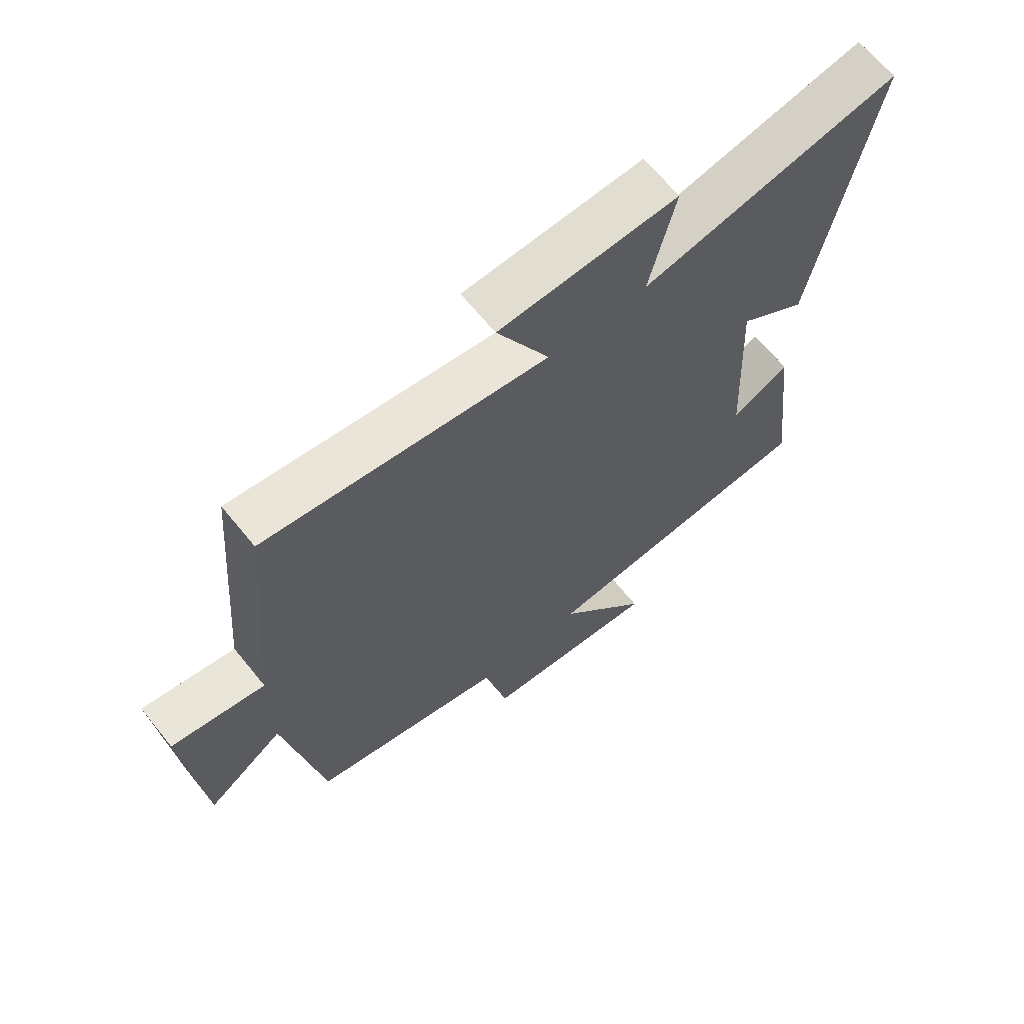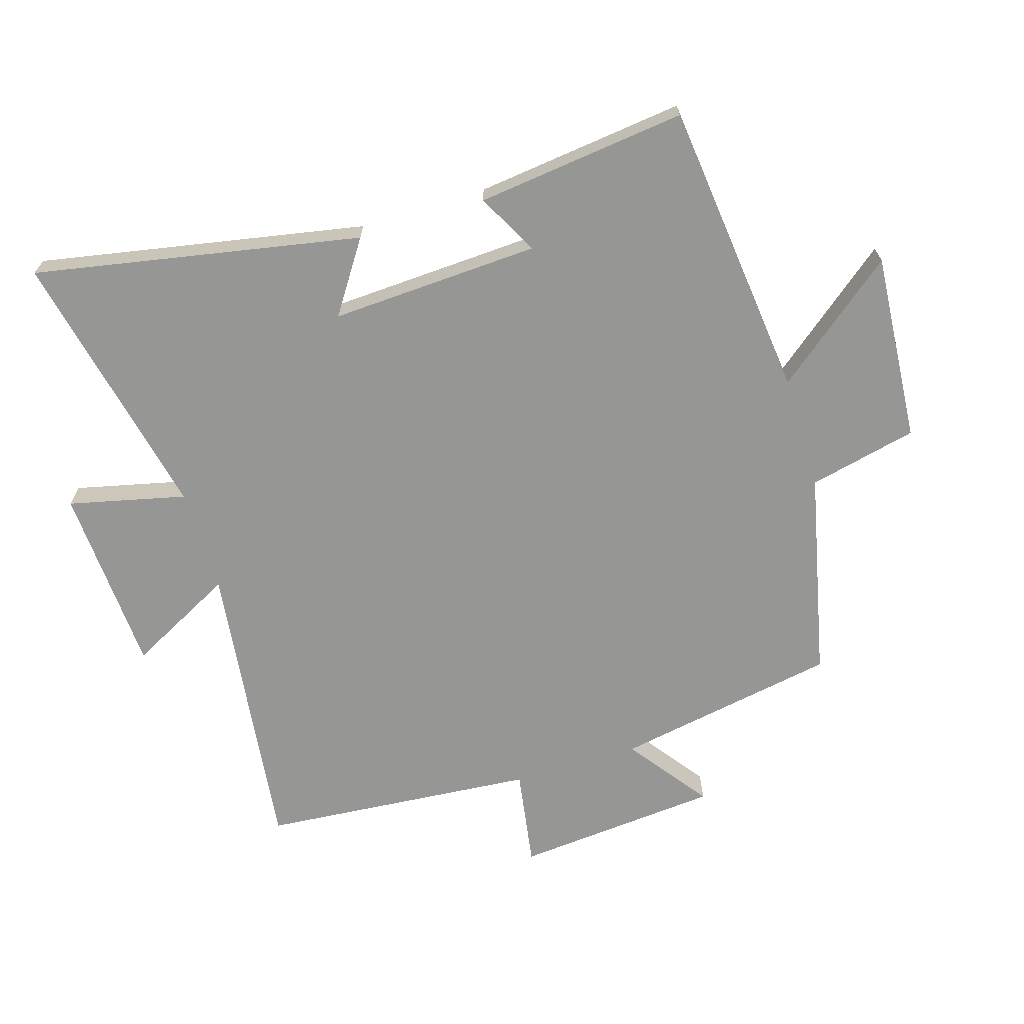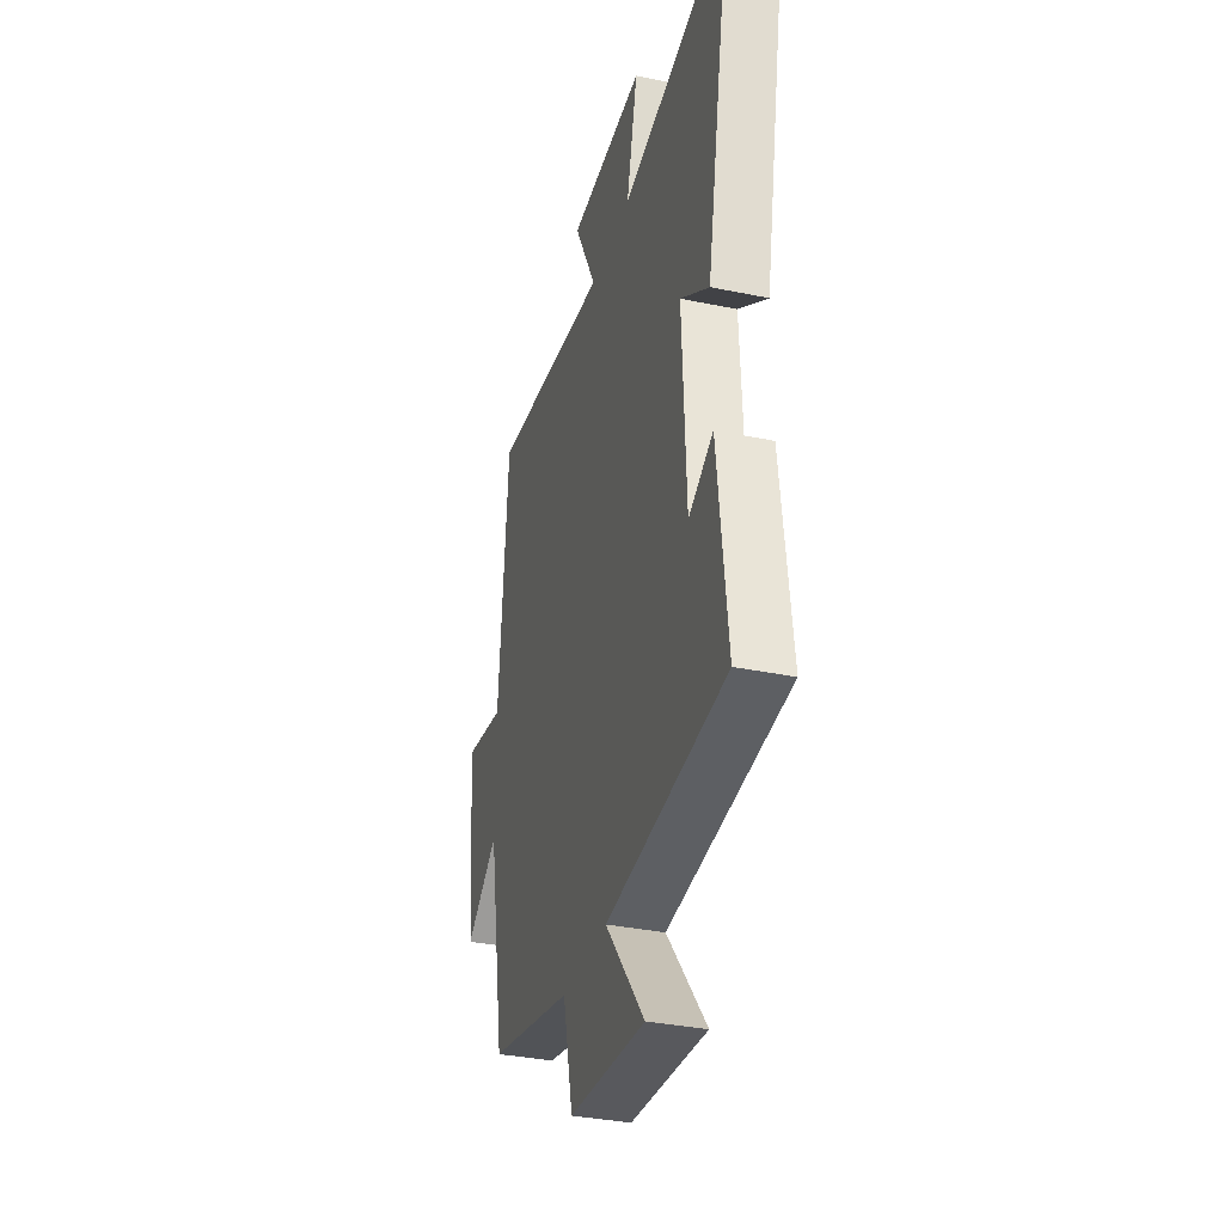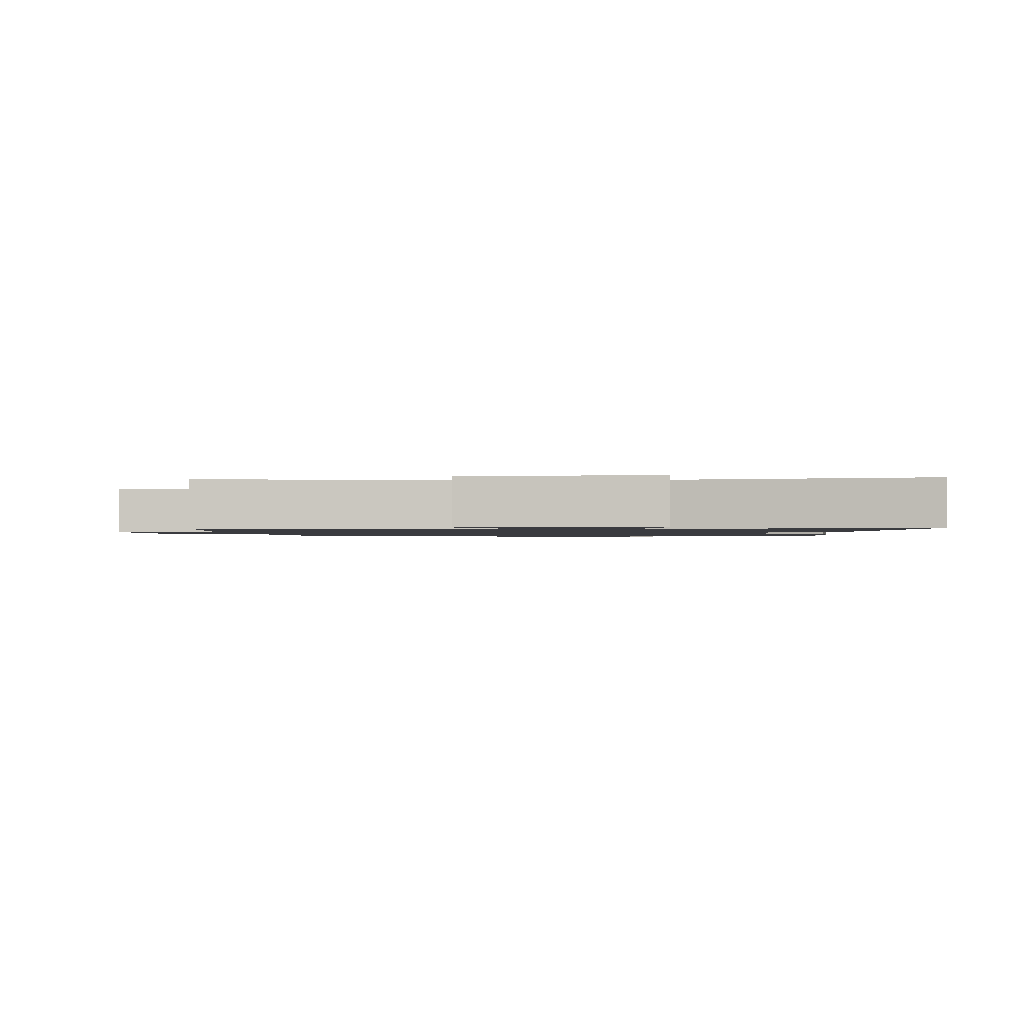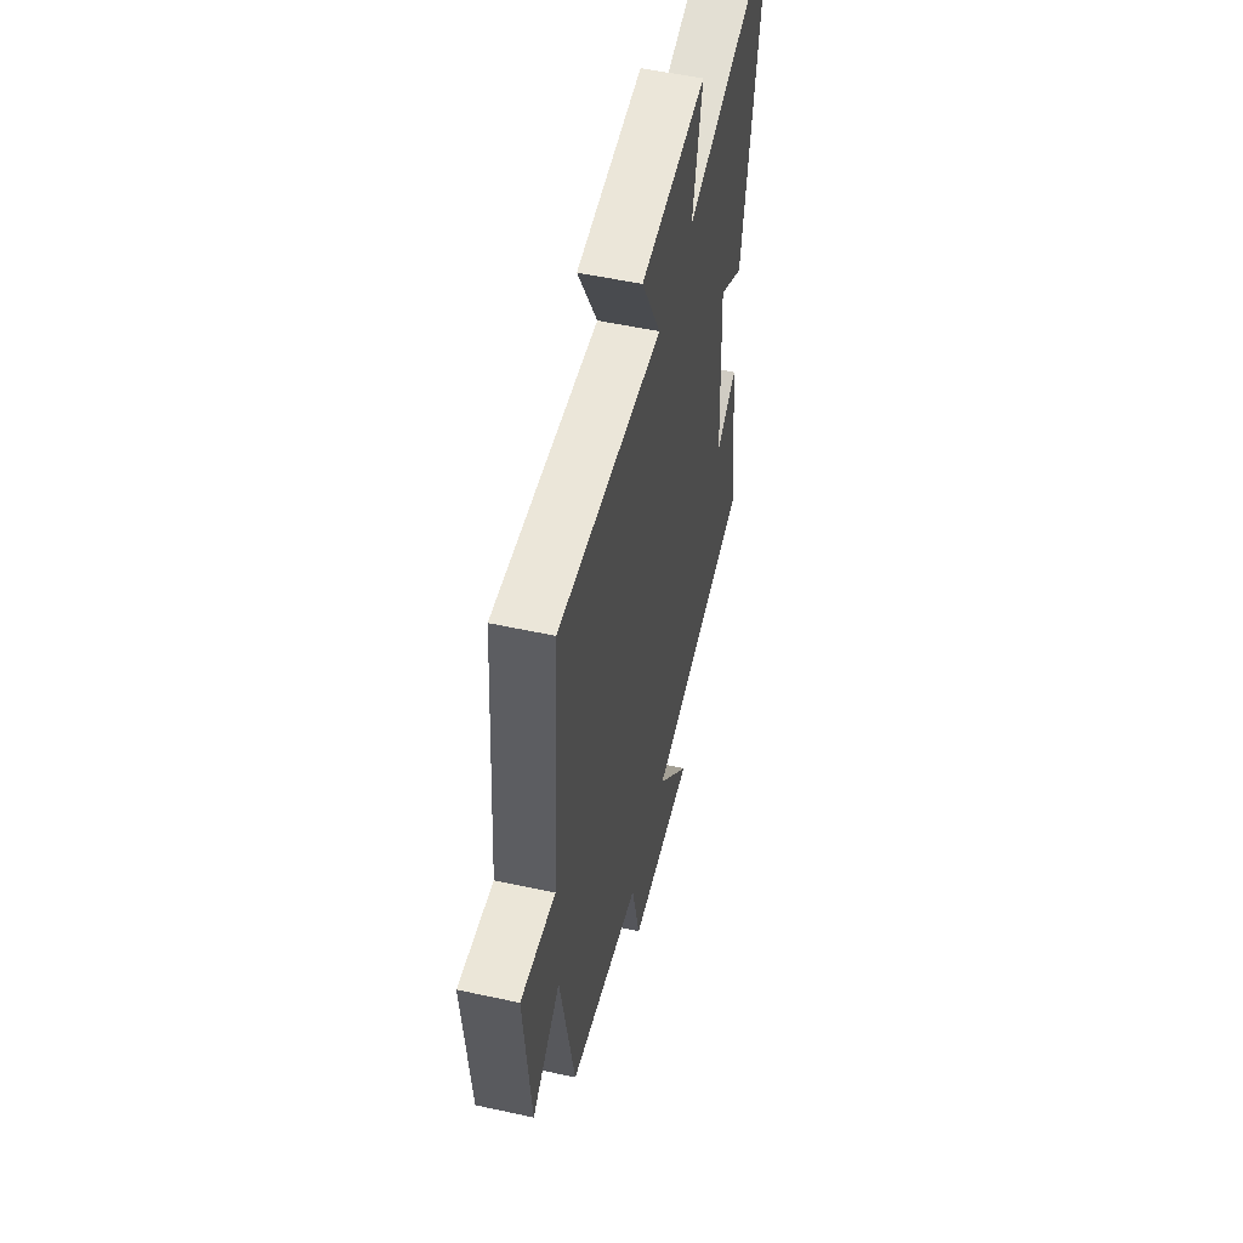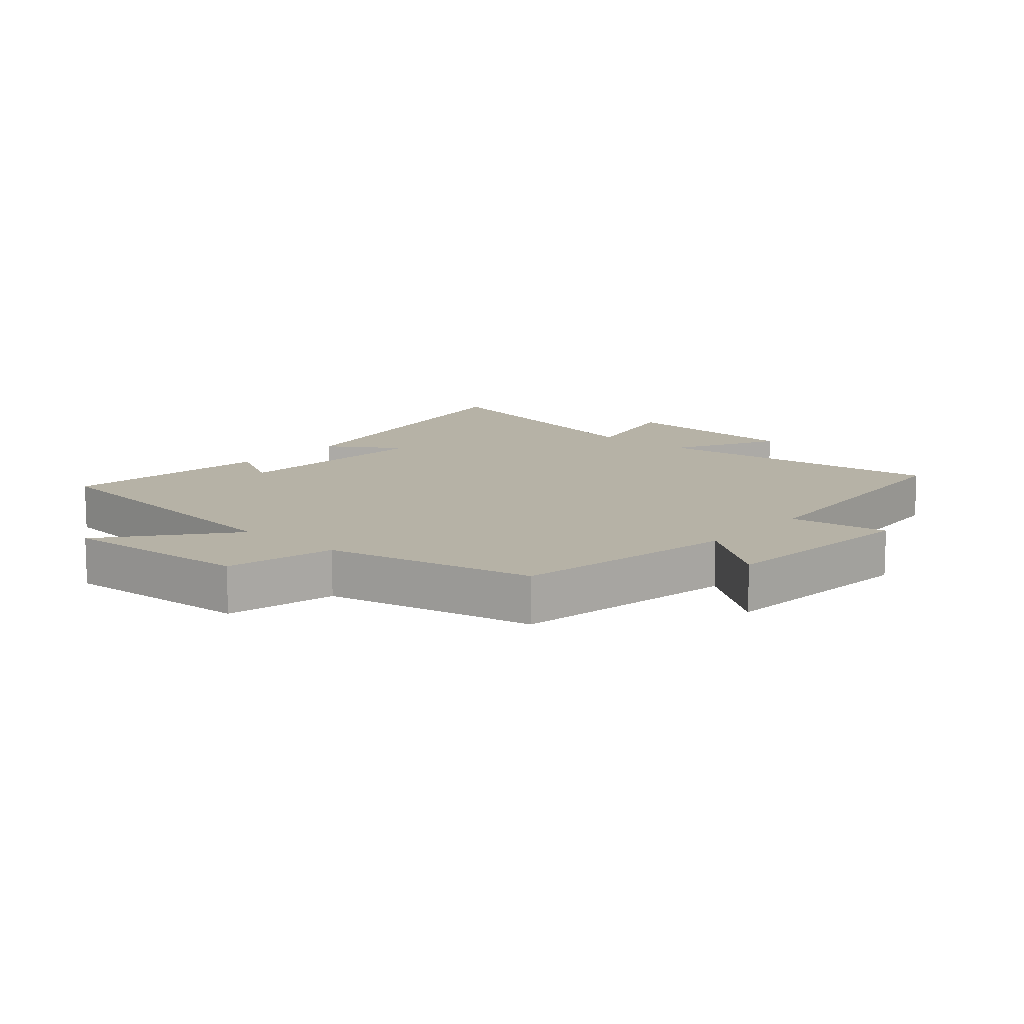
<metadata>
{"format":"obj","ext":"obj","renderer":"f3d","projection":"perspective","resolution":1024,"background":"white","views":[{"elev":65.7,"azim":-39.0,"up":"+Z"},{"elev":-67.7,"azim":107.1,"up":"+Y"},{"elev":-34.2,"azim":74.3,"up":"+Z"},{"elev":-1.2,"azim":2.4,"up":"+Y"},{"elev":53.7,"azim":-76.9,"up":"+Z"},{"elev":12.2,"azim":-138.6,"up":"+Y"}]}
</metadata>
<code>
v -0.464 0.07 0.559
v 0.004 0.07 0.5
v -0.083 0.07 0.667
v 0.213 0.07 0.683
v 0.17 0.07 0.5
v 0.597 0.07 0.593
v 0.5 0.07 0.082
v 0.388 0.07 0.157
v 0.404 0.07 -0.171
v 0.5 0.07 -0.12
v 0.539 0.07 -0.449
v 0.07 0.07 -0.5
v 0.223 0.07 -0.692
v -0.073 0.07 -0.67
v -0.112 0.07 -0.5
v -0.437 0.07 -0.427
v -0.5 0.07 -0.077
v -0.627 0.07 -0.17
v -0.655 0.07 0.152
v -0.5 0.07 0.127
v -0.464 0 0.559
v 0.004 0 0.5
v -0.083 0 0.667
v 0.213 0 0.683
v 0.17 0 0.5
v 0.597 0 0.593
v 0.5 0 0.082
v 0.388 0 0.157
v 0.404 0 -0.171
v 0.5 0 -0.12
v 0.539 0 -0.449
v 0.07 0 -0.5
v 0.223 0 -0.692
v -0.073 0 -0.67
v -0.112 0 -0.5
v -0.437 0 -0.427
v -0.5 0 -0.077
v -0.627 0 -0.17
v -0.655 0 0.152
v -0.5 0 0.127
f 17 18 19 20
f 15 16 17 20
f 15 20 1 2
f 12 13 14 15
f 12 15 2
f 9 10 11 12
f 8 9 12 2
f 5 6 7 8
f 5 8 2 3
f 3 4 5
f 40 39 38 37
f 40 37 36 35
f 22 21 40 35
f 35 34 33 32
f 22 35 32
f 32 31 30 29
f 22 32 29 28
f 28 27 26 25
f 23 22 28 25
f 25 24 23
f 1 21 22 2
f 2 22 23 3
f 3 23 24 4
f 4 24 25 5
f 5 25 26 6
f 6 26 27 7
f 7 27 28 8
f 8 28 29 9
f 9 29 30 10
f 10 30 31 11
f 11 31 32 12
f 12 32 33 13
f 13 33 34 14
f 14 34 35 15
f 15 35 36 16
f 16 36 37 17
f 17 37 38 18
f 18 38 39 19
f 19 39 40 20
f 20 40 21 1

</code>
